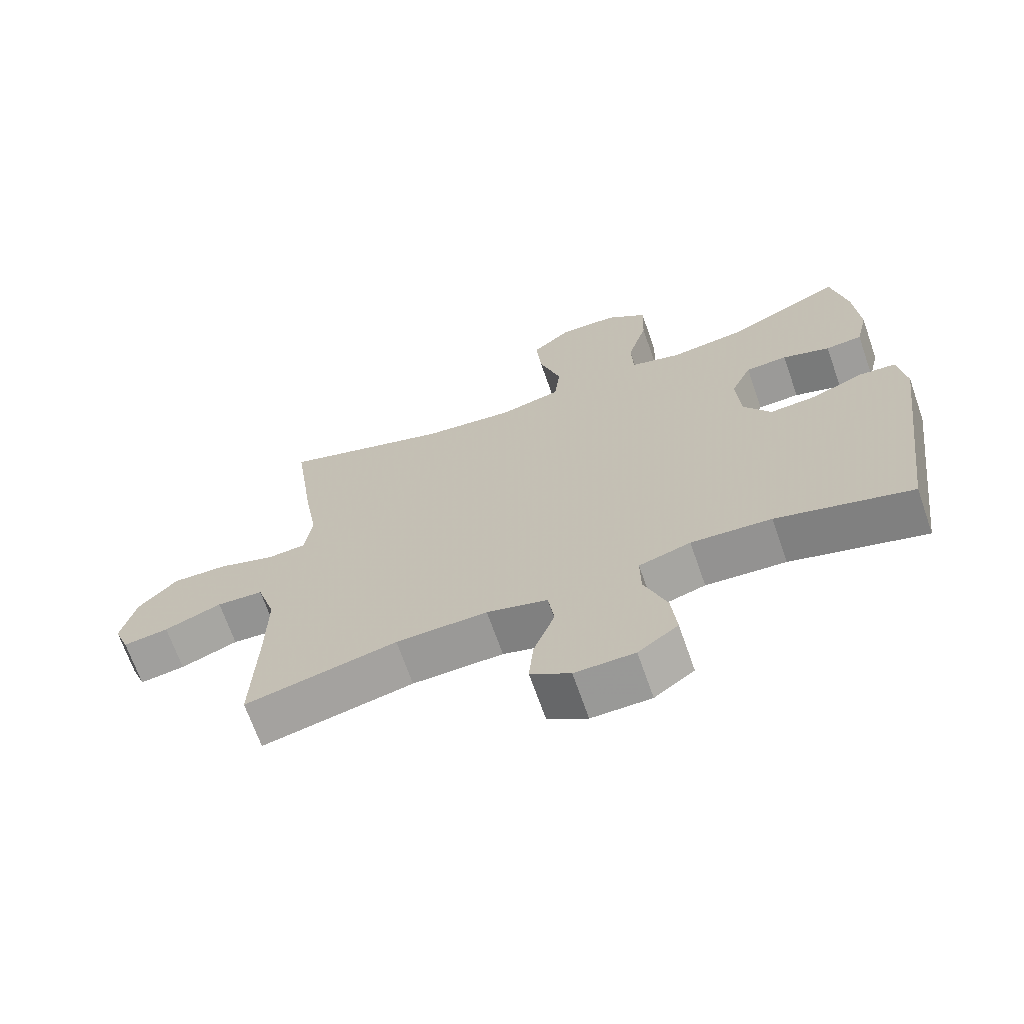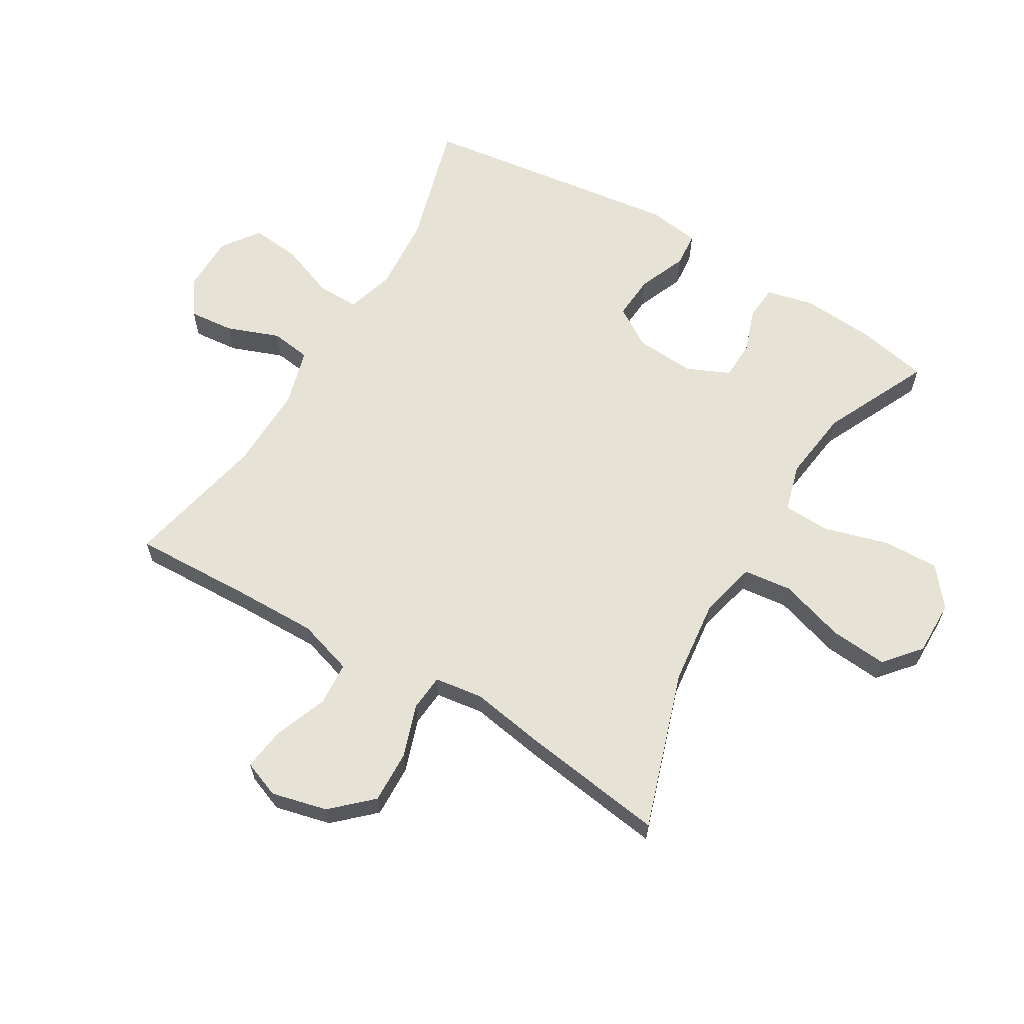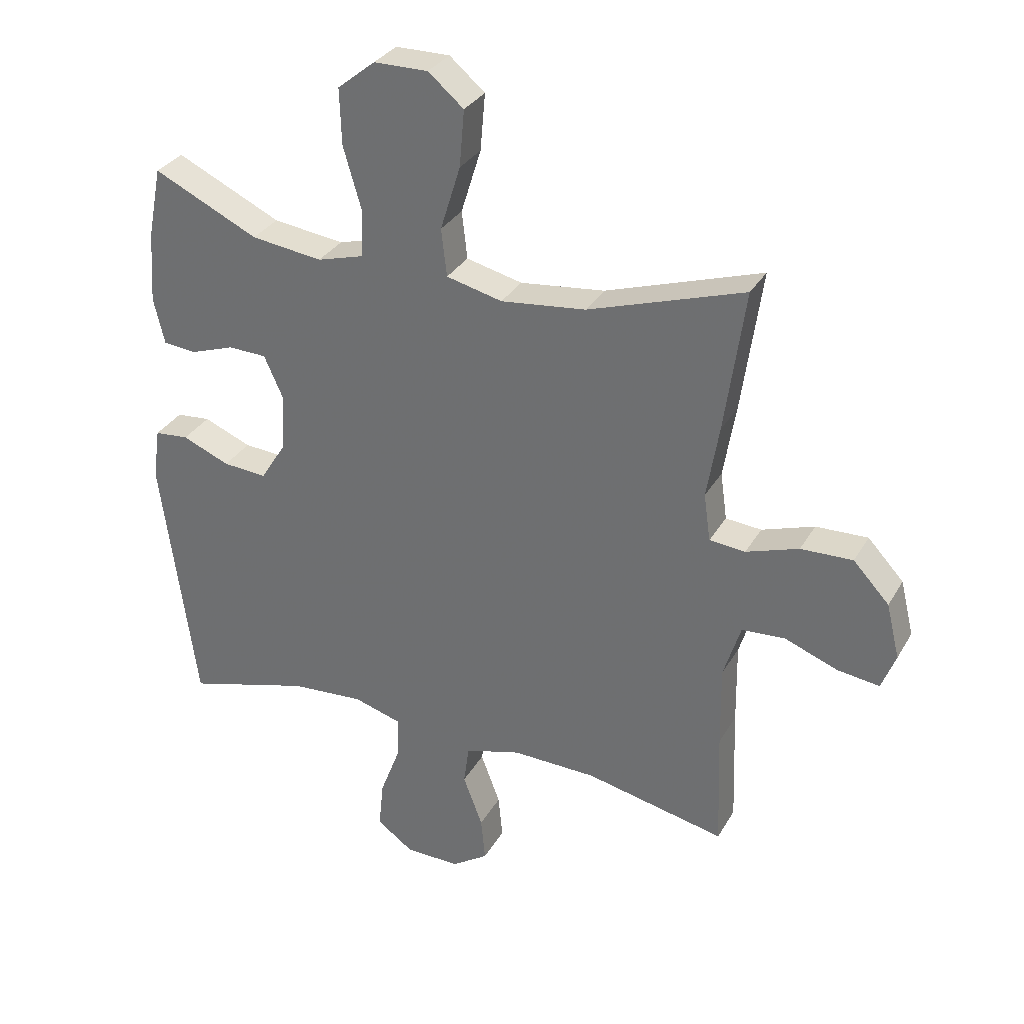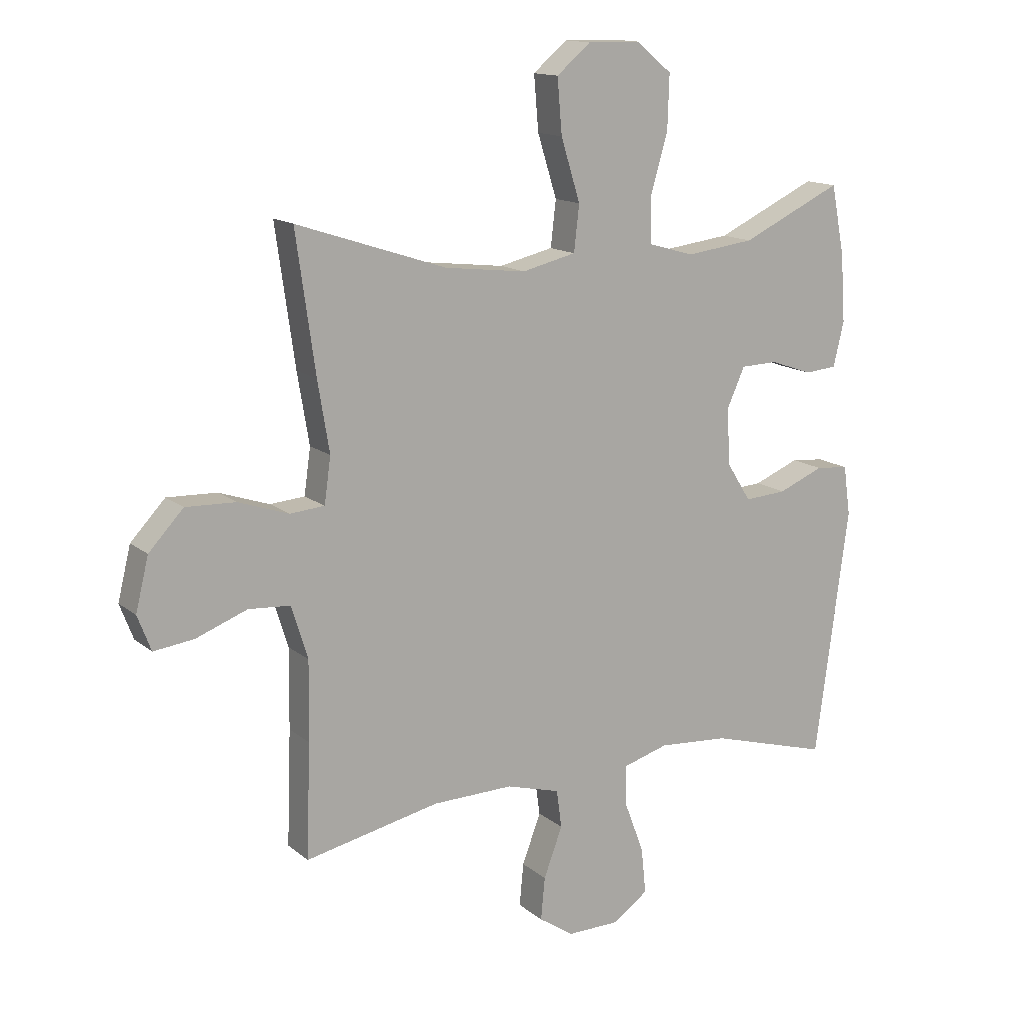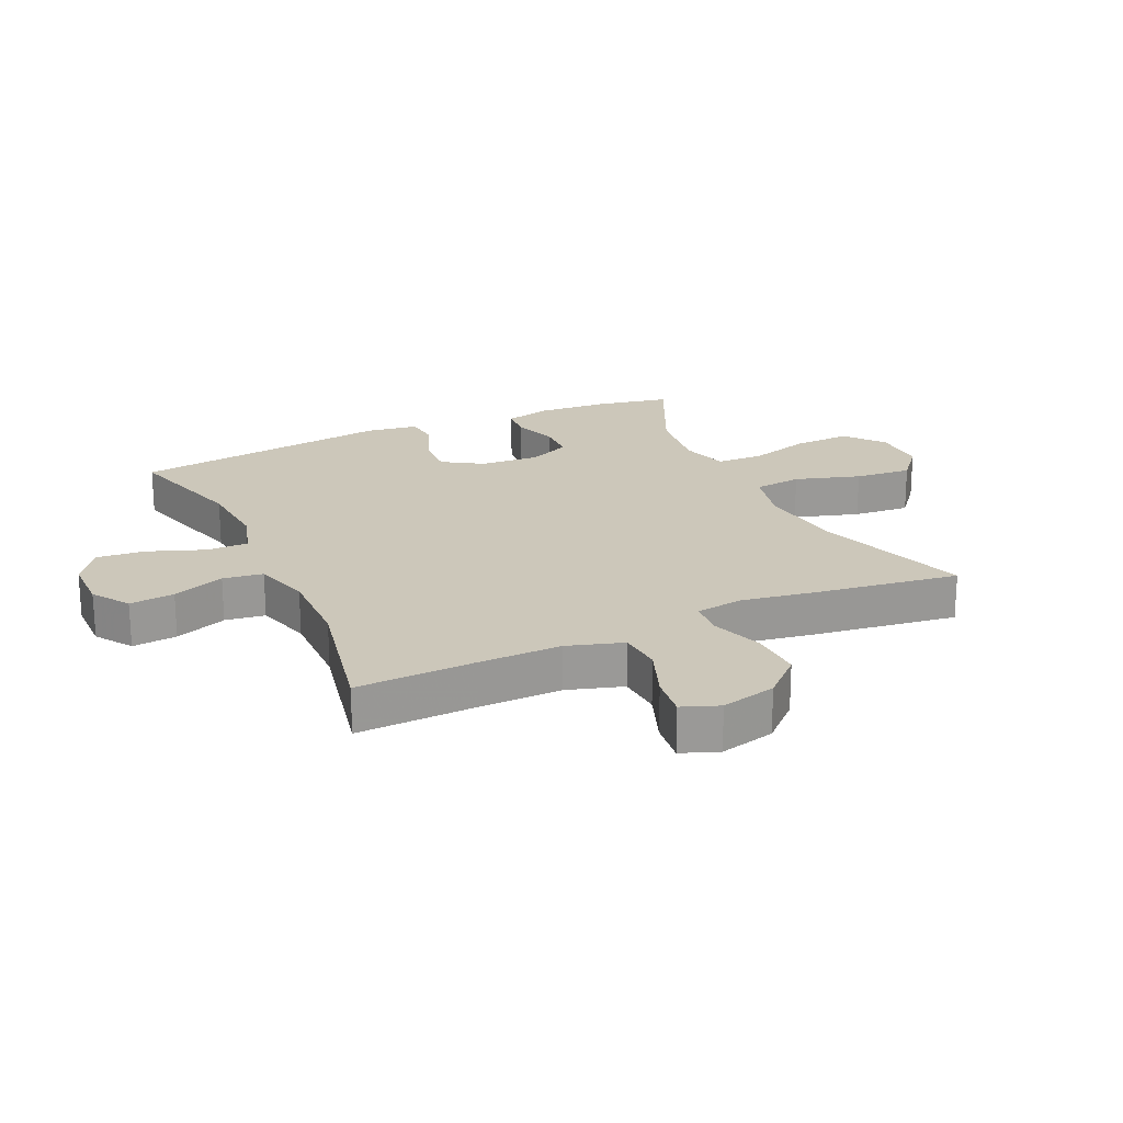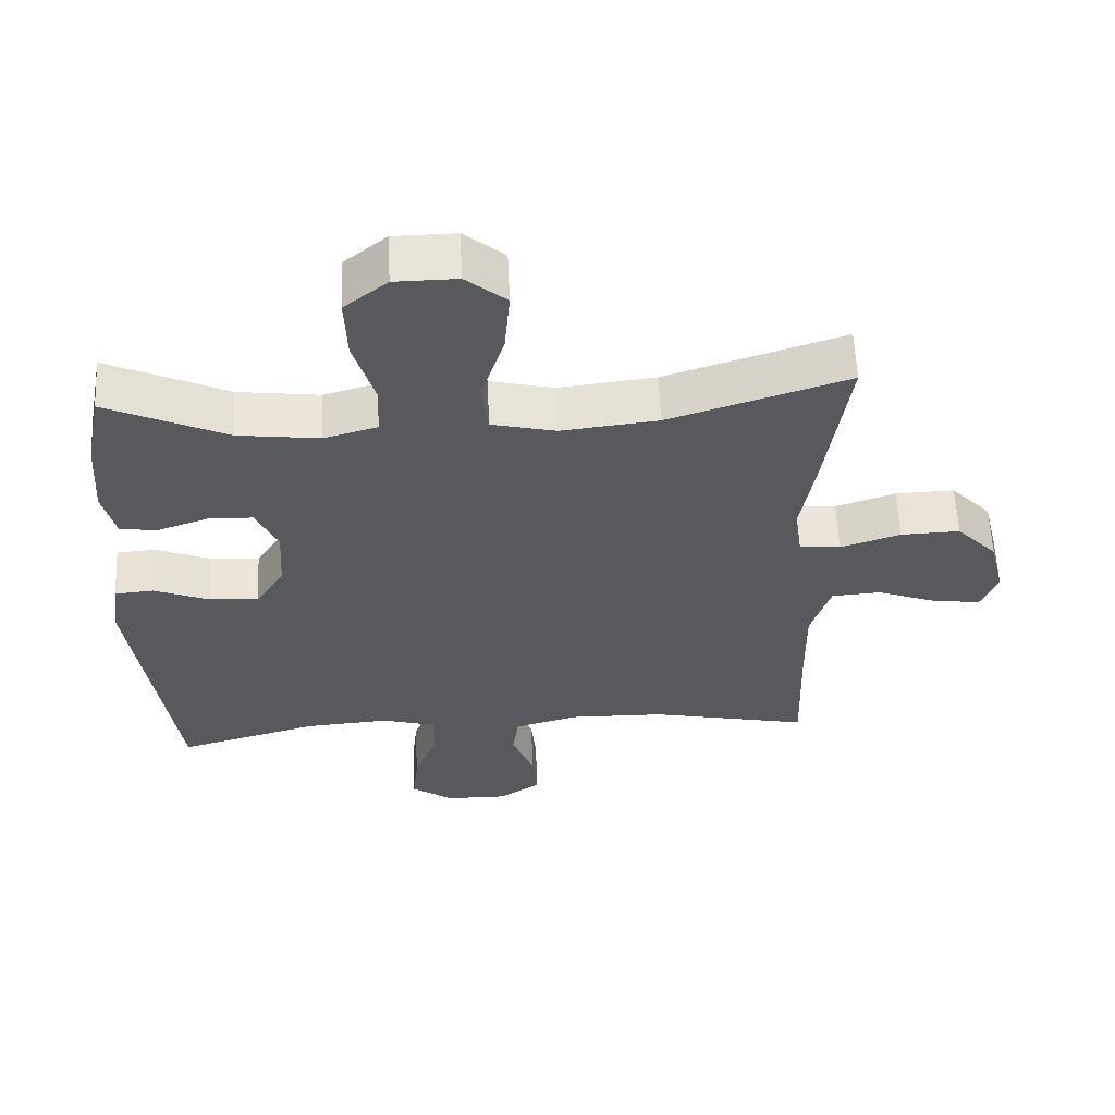
<metadata>
{"format":"obj","ext":"obj","renderer":"f3d","projection":"perspective","resolution":1024,"background":"white","views":[{"elev":-68.5,"azim":19.3,"up":"+Z"},{"elev":63.2,"azim":-59.2,"up":"+Y"},{"elev":31.7,"azim":-154.5,"up":"+Z"},{"elev":14.1,"azim":-30.7,"up":"+Z"},{"elev":21.4,"azim":-114.9,"up":"+Y"},{"elev":59.5,"azim":177.4,"up":"+Z"}]}
</metadata>
<code>
v -0.5 0.07 0.5
v -0.244 0.07 0.416
v -0.105 0.07 0.4
v -0.013 0.07 0.422
v -0.004 0.07 0.5
v -0.037 0.07 0.606
v -0.045 0.07 0.699
v 0.013 0.07 0.748
v 0.102 0.07 0.747
v 0.164 0.07 0.697
v 0.161 0.07 0.605
v 0.131 0.07 0.502
v 0.134 0.07 0.426
v 0.211 0.07 0.404
v 0.328 0.07 0.419
v 0.5 0.07 0.5
v 0.523 0.07 0.383
v 0.531 0.07 0.266
v 0.513 0.07 0.19
v 0.458 0.07 0.185
v 0.386 0.07 0.21
v 0.323 0.07 0.208
v 0.292 0.07 0.139
v 0.298 0.07 0.043
v 0.339 0.07 -0.022
v 0.411 0.07 -0.017
v 0.489 0.07 0.015
v 0.545 0.07 0.01
v 0.557 0.07 -0.075
v 0.5 0.07 -0.5
v 0.296 0.07 -0.442
v 0.175 0.07 -0.433
v 0.097 0.07 -0.456
v 0.098 0.07 -0.524
v 0.132 0.07 -0.614
v 0.14 0.07 -0.693
v 0.08 0.07 -0.736
v -0.01 0.07 -0.737
v -0.07 0.07 -0.697
v -0.063 0.07 -0.624
v -0.031 0.07 -0.539
v -0.04 0.07 -0.474
v -0.132 0.07 -0.448
v -0.27 0.07 -0.451
v -0.5 0.07 -0.5
v -0.493 0.07 -0.306
v -0.491 0.07 -0.171
v -0.519 0.07 -0.081
v -0.59 0.07 -0.076
v -0.677 0.07 -0.109
v -0.746 0.07 -0.118
v -0.769 0.07 -0.058
v -0.747 0.07 0.032
v -0.688 0.07 0.095
v -0.603 0.07 0.092
v -0.517 0.07 0.063
v -0.458 0.07 0.068
v -0.447 0.07 0.146
v -0.467 0.07 0.266
v -0.5 0 0.5
v -0.244 0 0.416
v -0.105 0 0.4
v -0.013 0 0.422
v -0.004 0 0.5
v -0.037 0 0.606
v -0.045 0 0.699
v 0.013 0 0.748
v 0.102 0 0.747
v 0.164 0 0.697
v 0.161 0 0.605
v 0.131 0 0.502
v 0.134 0 0.426
v 0.211 0 0.404
v 0.328 0 0.419
v 0.5 0 0.5
v 0.523 0 0.383
v 0.531 0 0.266
v 0.513 0 0.19
v 0.458 0 0.185
v 0.386 0 0.21
v 0.323 0 0.208
v 0.292 0 0.139
v 0.298 0 0.043
v 0.339 0 -0.022
v 0.411 0 -0.017
v 0.489 0 0.015
v 0.545 0 0.01
v 0.557 0 -0.075
v 0.5 0 -0.5
v 0.296 0 -0.442
v 0.175 0 -0.433
v 0.097 0 -0.456
v 0.098 0 -0.524
v 0.132 0 -0.614
v 0.14 0 -0.693
v 0.08 0 -0.736
v -0.01 0 -0.737
v -0.07 0 -0.697
v -0.063 0 -0.624
v -0.031 0 -0.539
v -0.04 0 -0.474
v -0.132 0 -0.448
v -0.27 0 -0.451
v -0.5 0 -0.5
v -0.493 0 -0.306
v -0.491 0 -0.171
v -0.519 0 -0.081
v -0.59 0 -0.076
v -0.677 0 -0.109
v -0.746 0 -0.118
v -0.769 0 -0.058
v -0.747 0 0.032
v -0.688 0 0.095
v -0.603 0 0.092
v -0.517 0 0.063
v -0.458 0 0.068
v -0.447 0 0.146
v -0.467 0 0.266
f 58 59 1 2
f 57 58 2 3
f 53 54 55 56
f 53 56 57
f 52 53 57
f 49 50 51 52
f 48 49 52 57
f 47 48 57 3
f 44 45 46
f 43 44 46 47
f 42 43 47 3
f 38 39 40 41
f 36 37 38 41
f 34 35 36 41
f 33 34 41 42
f 32 33 42 3
f 28 29 30 31
f 26 27 28 31
f 25 26 31 32
f 24 25 32 3
f 18 19 20 21
f 18 21 22
f 15 16 17 18
f 14 15 18 22
f 13 14 22 23
f 9 10 11 12
f 9 12 13
f 8 9 13
f 5 6 7 8
f 5 8 13
f 4 5 13 23
f 3 4 23 24
f 61 60 118 117
f 62 61 117 116
f 115 114 113 112
f 116 115 112
f 116 112 111
f 111 110 109 108
f 116 111 108 107
f 62 116 107 106
f 105 104 103
f 106 105 103 102
f 62 106 102 101
f 100 99 98 97
f 100 97 96 95
f 100 95 94 93
f 101 100 93 92
f 62 101 92 91
f 90 89 88 87
f 90 87 86 85
f 91 90 85 84
f 62 91 84 83
f 80 79 78 77
f 81 80 77
f 77 76 75 74
f 81 77 74 73
f 82 81 73 72
f 71 70 69 68
f 72 71 68
f 72 68 67
f 67 66 65 64
f 72 67 64
f 82 72 64 63
f 83 82 63 62
f 1 60 61 2
f 2 61 62 3
f 3 62 63 4
f 4 63 64 5
f 5 64 65 6
f 6 65 66 7
f 7 66 67 8
f 8 67 68 9
f 9 68 69 10
f 10 69 70 11
f 11 70 71 12
f 12 71 72 13
f 13 72 73 14
f 14 73 74 15
f 15 74 75 16
f 16 75 76 17
f 17 76 77 18
f 18 77 78 19
f 19 78 79 20
f 20 79 80 21
f 21 80 81 22
f 22 81 82 23
f 23 82 83 24
f 24 83 84 25
f 25 84 85 26
f 26 85 86 27
f 27 86 87 28
f 28 87 88 29
f 29 88 89 30
f 30 89 90 31
f 31 90 91 32
f 32 91 92 33
f 33 92 93 34
f 34 93 94 35
f 35 94 95 36
f 36 95 96 37
f 37 96 97 38
f 38 97 98 39
f 39 98 99 40
f 40 99 100 41
f 41 100 101 42
f 42 101 102 43
f 43 102 103 44
f 44 103 104 45
f 45 104 105 46
f 46 105 106 47
f 47 106 107 48
f 48 107 108 49
f 49 108 109 50
f 50 109 110 51
f 51 110 111 52
f 52 111 112 53
f 53 112 113 54
f 54 113 114 55
f 55 114 115 56
f 56 115 116 57
f 57 116 117 58
f 58 117 118 59
f 59 118 60 1

</code>
